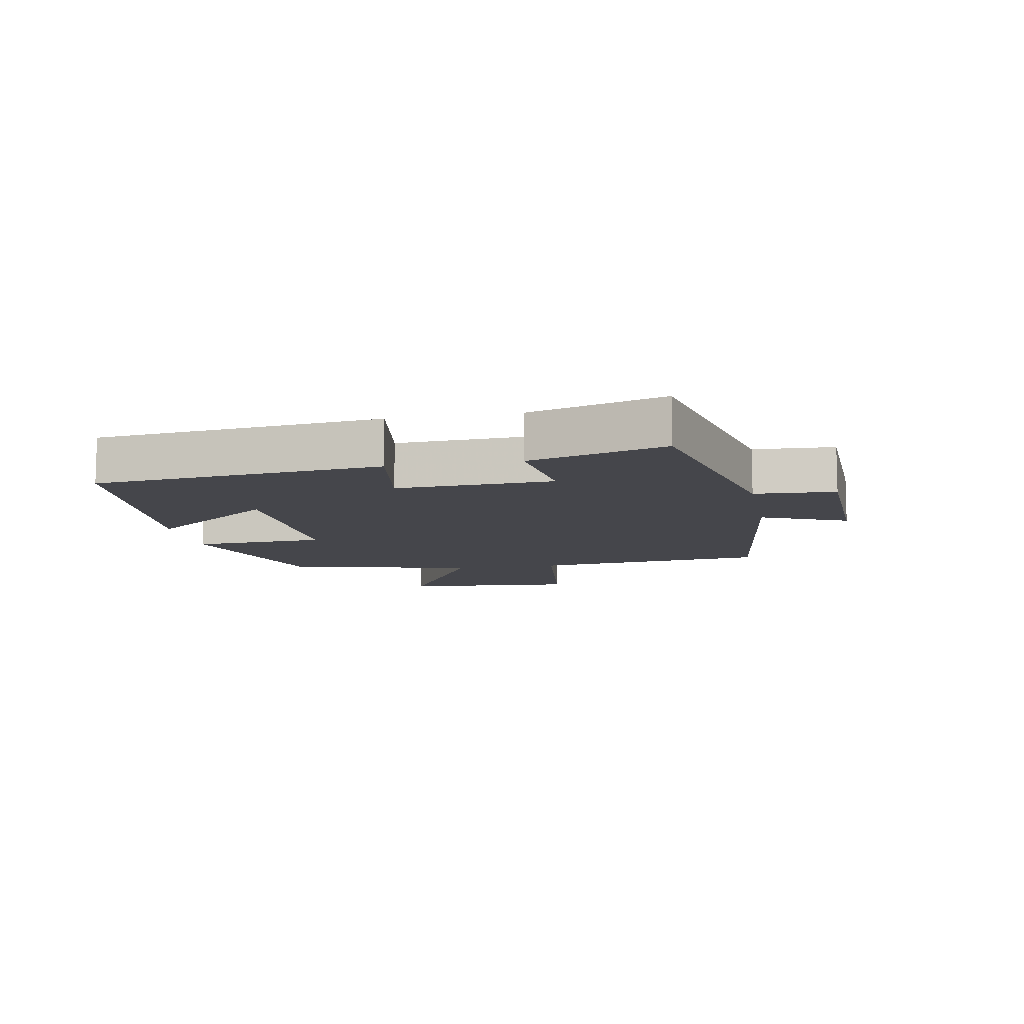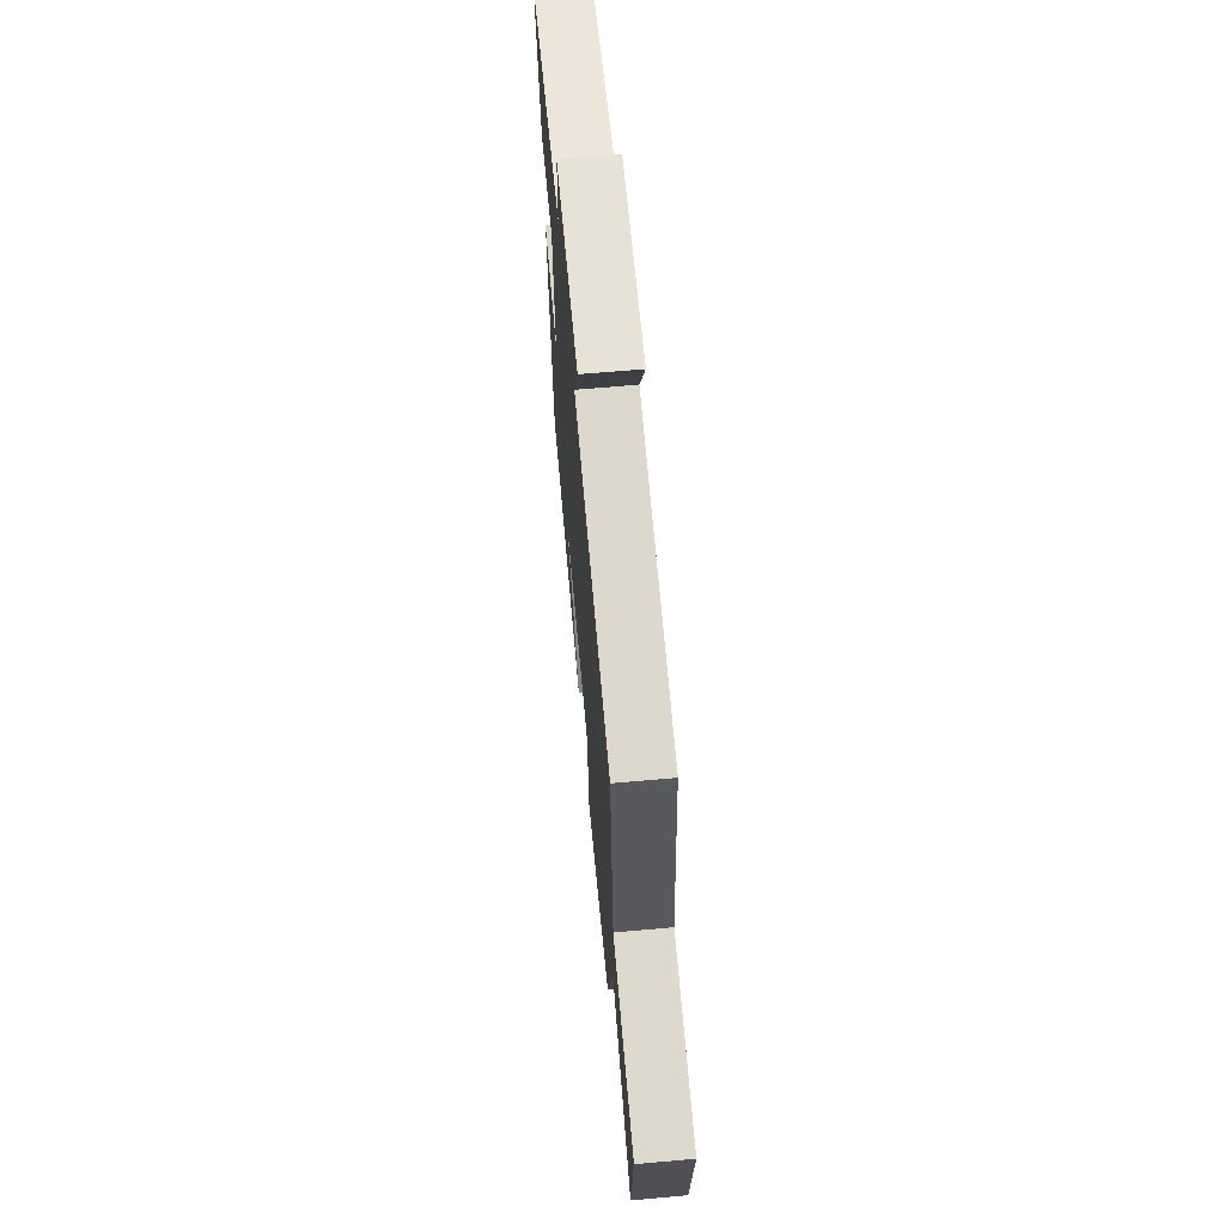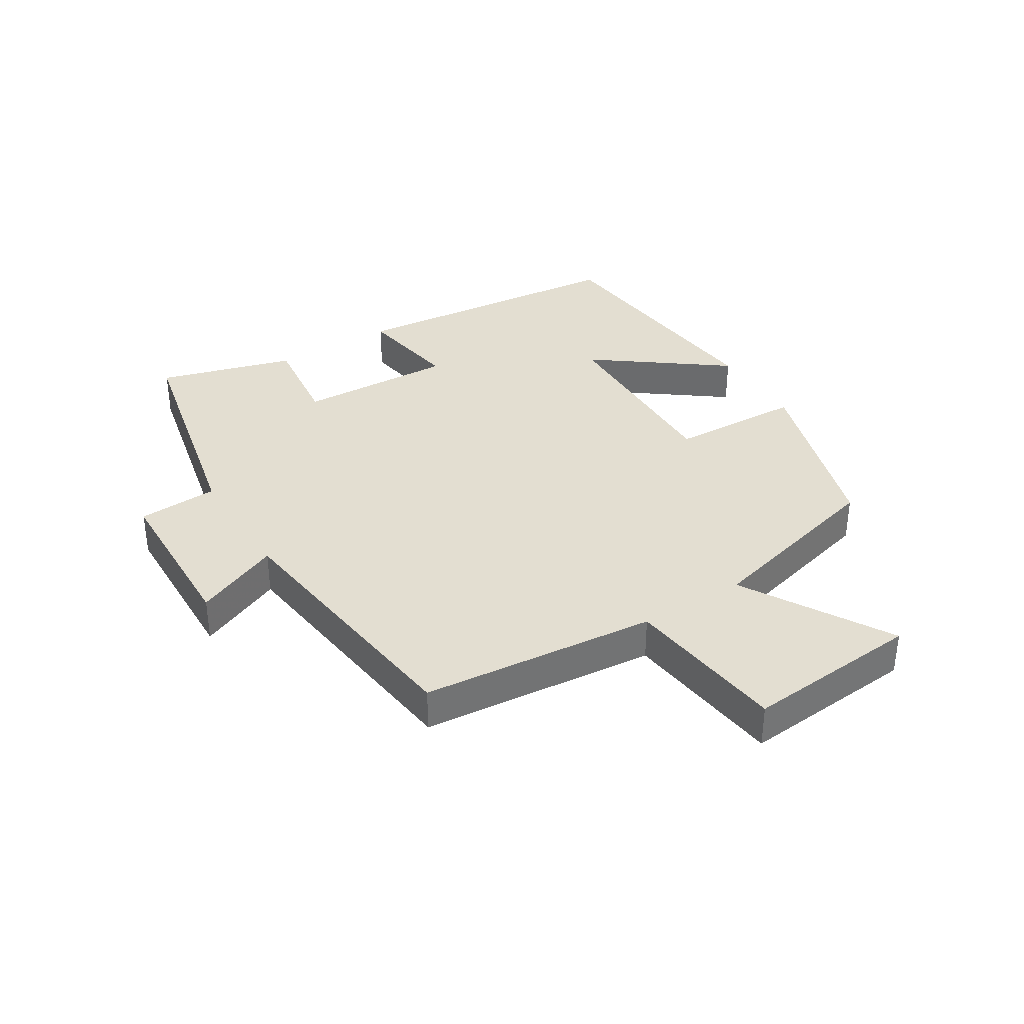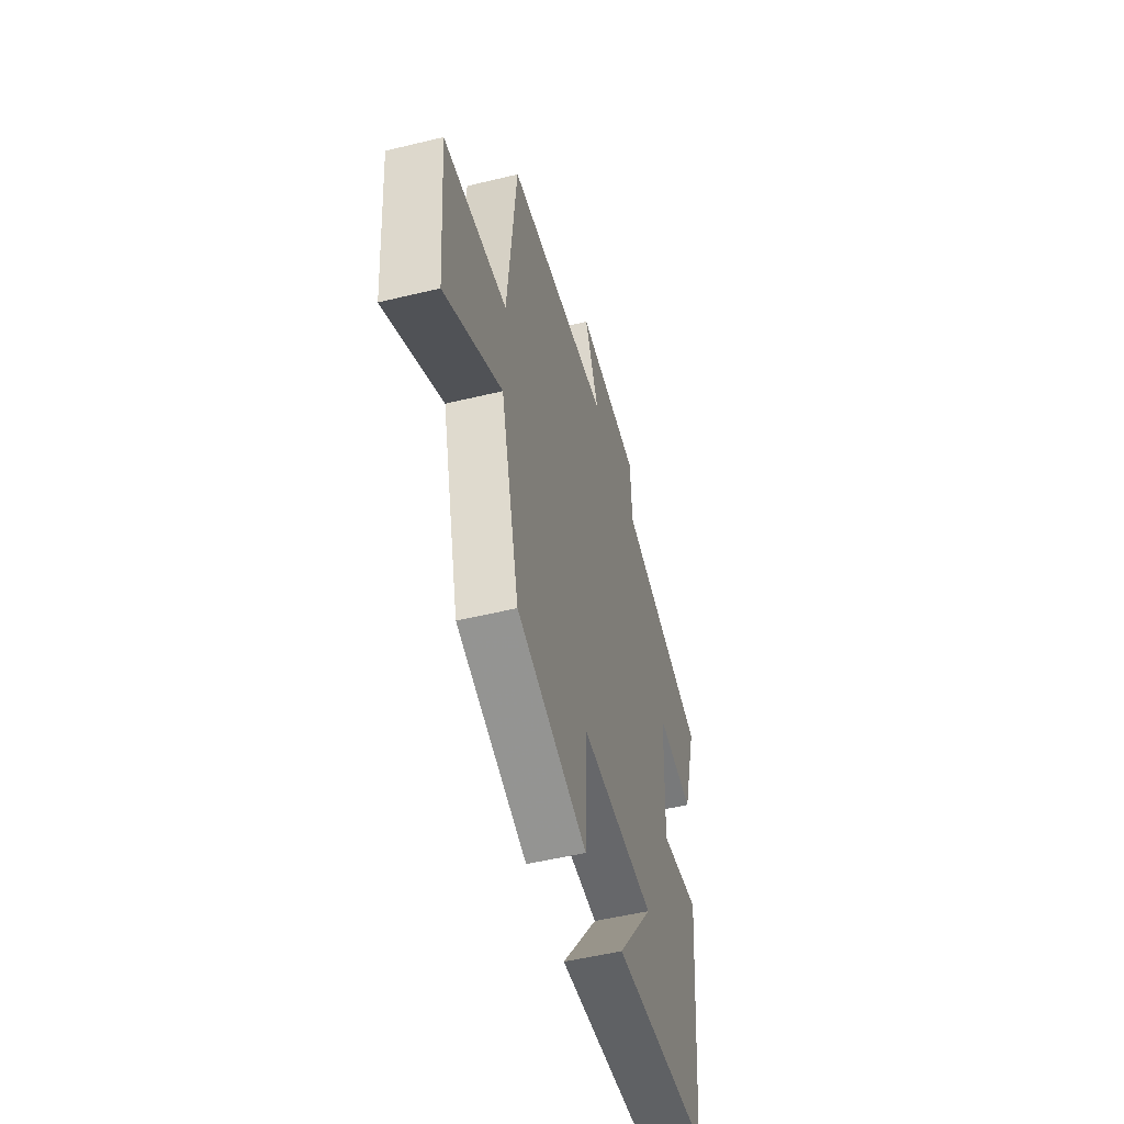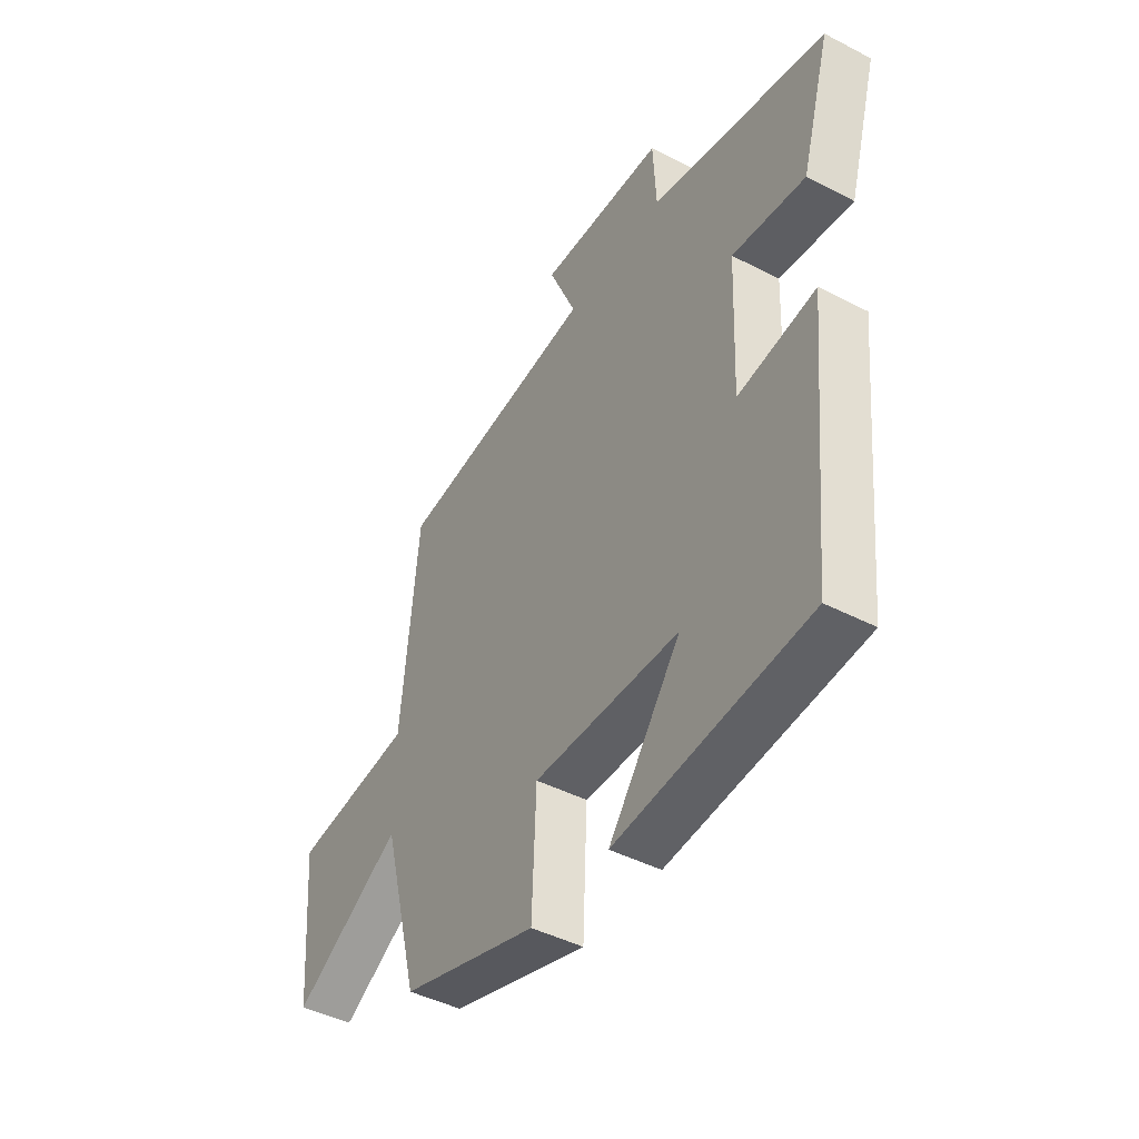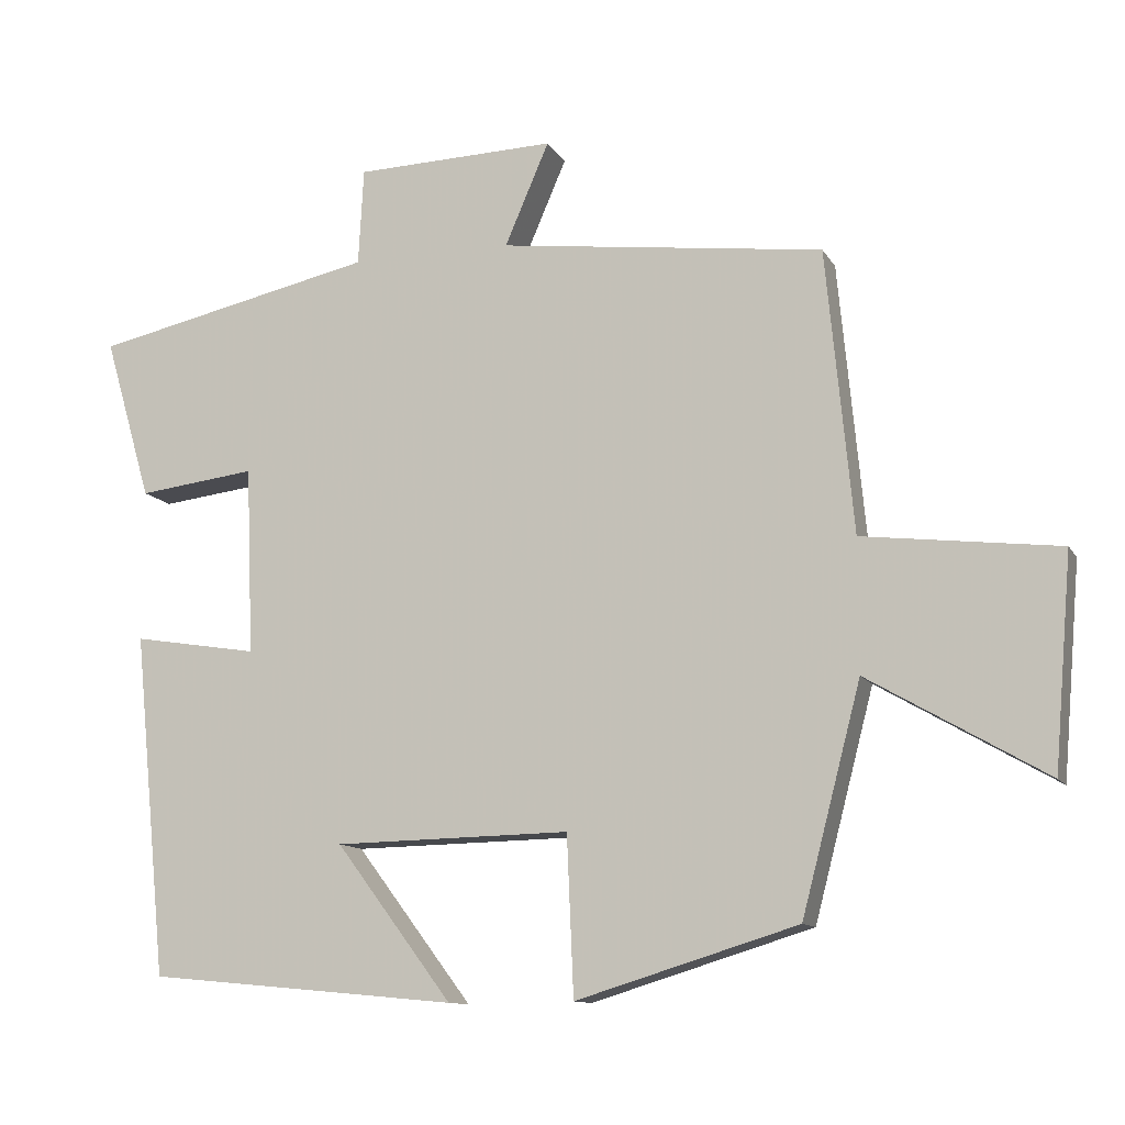
<metadata>
{"format":"obj","ext":"obj","renderer":"f3d","projection":"perspective","resolution":1024,"background":"white","views":[{"elev":-10.0,"azim":-79.2,"up":"+Y"},{"elev":65.3,"azim":84.9,"up":"+Z"},{"elev":36.1,"azim":58.1,"up":"+Y"},{"elev":-51.2,"azim":104.8,"up":"+Z"},{"elev":-44.4,"azim":-121.2,"up":"+Z"},{"elev":-11.6,"azim":19.3,"up":"+Z"}]}
</metadata>
<code>
v -0.455 0.07 -0.461
v -0.5 0.07 -0.004
v -0.333 0.07 -0.031
v -0.343 0.07 0.219
v -0.5 0.07 0.2
v -0.563 0.07 0.417
v -0.185 0.07 0.5
v -0.178 0.07 0.629
v 0.09 0.07 0.637
v 0.031 0.07 0.5
v 0.464 0.07 0.446
v 0.5 0.07 0.068
v 0.761 0.07 0.037
v 0.737 0.07 -0.245
v 0.5 0.07 -0.108
v 0.421 0.07 -0.41
v 0.126 0.07 -0.5
v 0.117 0.07 -0.288
v -0.197 0.07 -0.294
v -0.042 0.07 -0.5
v -0.455 0 -0.461
v -0.5 0 -0.004
v -0.333 0 -0.031
v -0.343 0 0.219
v -0.5 0 0.2
v -0.563 0 0.417
v -0.185 0 0.5
v -0.178 0 0.629
v 0.09 0 0.637
v 0.031 0 0.5
v 0.464 0 0.446
v 0.5 0 0.068
v 0.761 0 0.037
v 0.737 0 -0.245
v 0.5 0 -0.108
v 0.421 0 -0.41
v 0.126 0 -0.5
v 0.117 0 -0.288
v -0.197 0 -0.294
v -0.042 0 -0.5
f 19 20 1 2
f 18 19 2 3
f 15 16 17 18
f 15 18 3 4
f 12 13 14 15
f 12 15 4
f 11 12 4
f 10 11 4
f 7 8 9 10
f 6 7 10
f 5 6 10
f 4 5 10
f 22 21 40 39
f 23 22 39 38
f 38 37 36 35
f 24 23 38 35
f 35 34 33 32
f 24 35 32
f 24 32 31
f 24 31 30
f 30 29 28 27
f 30 27 26
f 30 26 25
f 30 25 24
f 1 21 22 2
f 2 22 23 3
f 3 23 24 4
f 4 24 25 5
f 5 25 26 6
f 6 26 27 7
f 7 27 28 8
f 8 28 29 9
f 9 29 30 10
f 10 30 31 11
f 11 31 32 12
f 12 32 33 13
f 13 33 34 14
f 14 34 35 15
f 15 35 36 16
f 16 36 37 17
f 17 37 38 18
f 18 38 39 19
f 19 39 40 20
f 20 40 21 1

</code>
